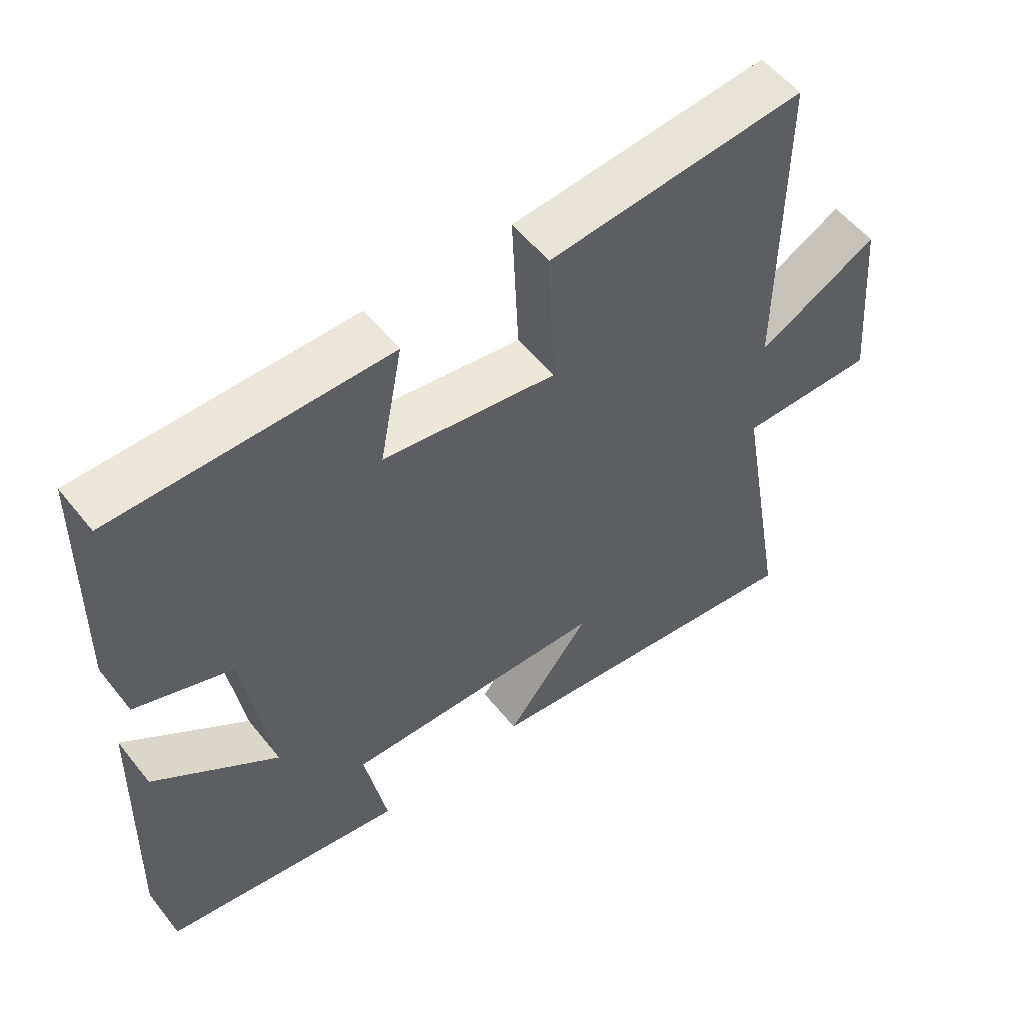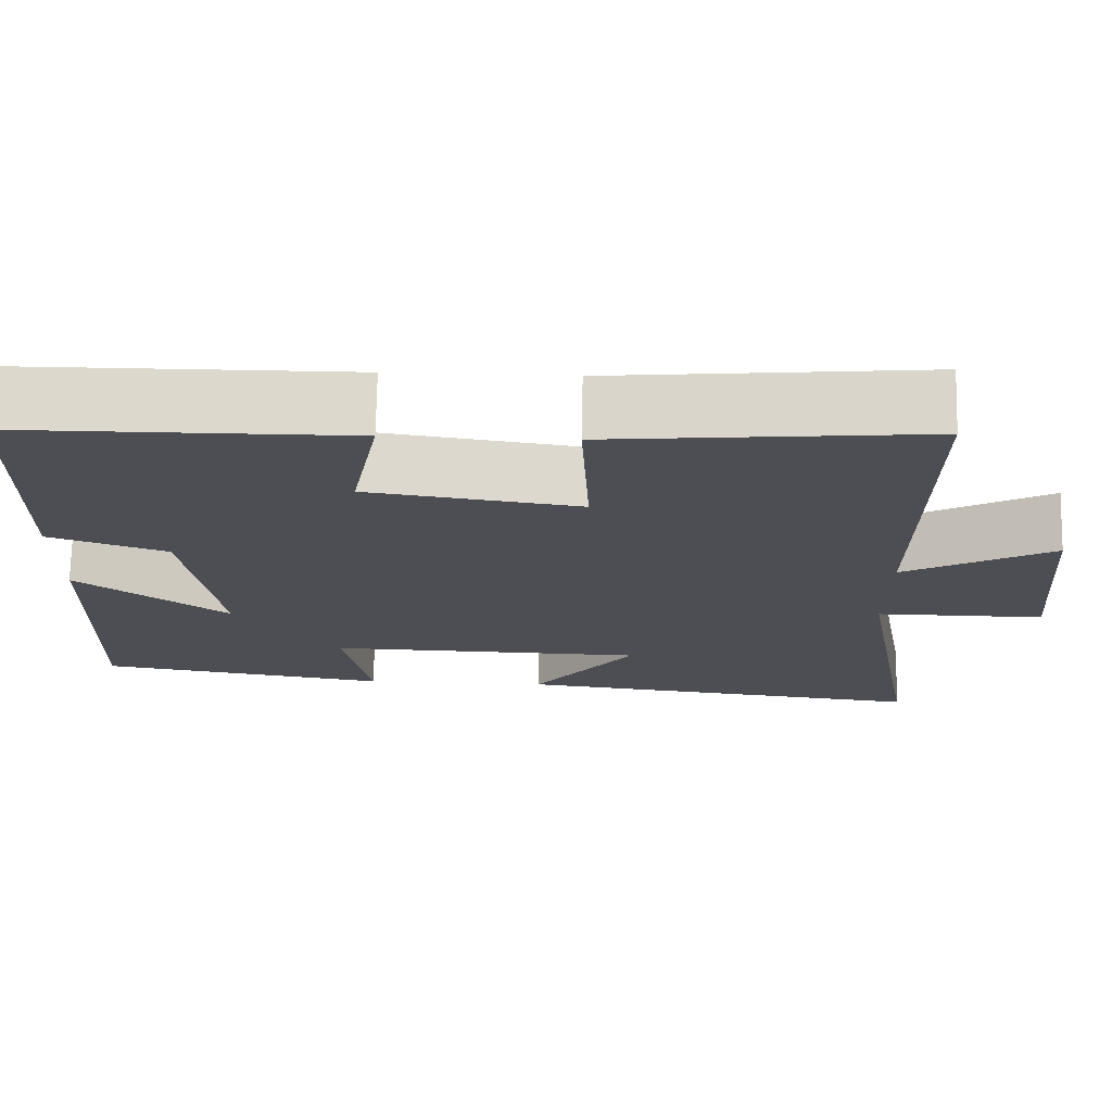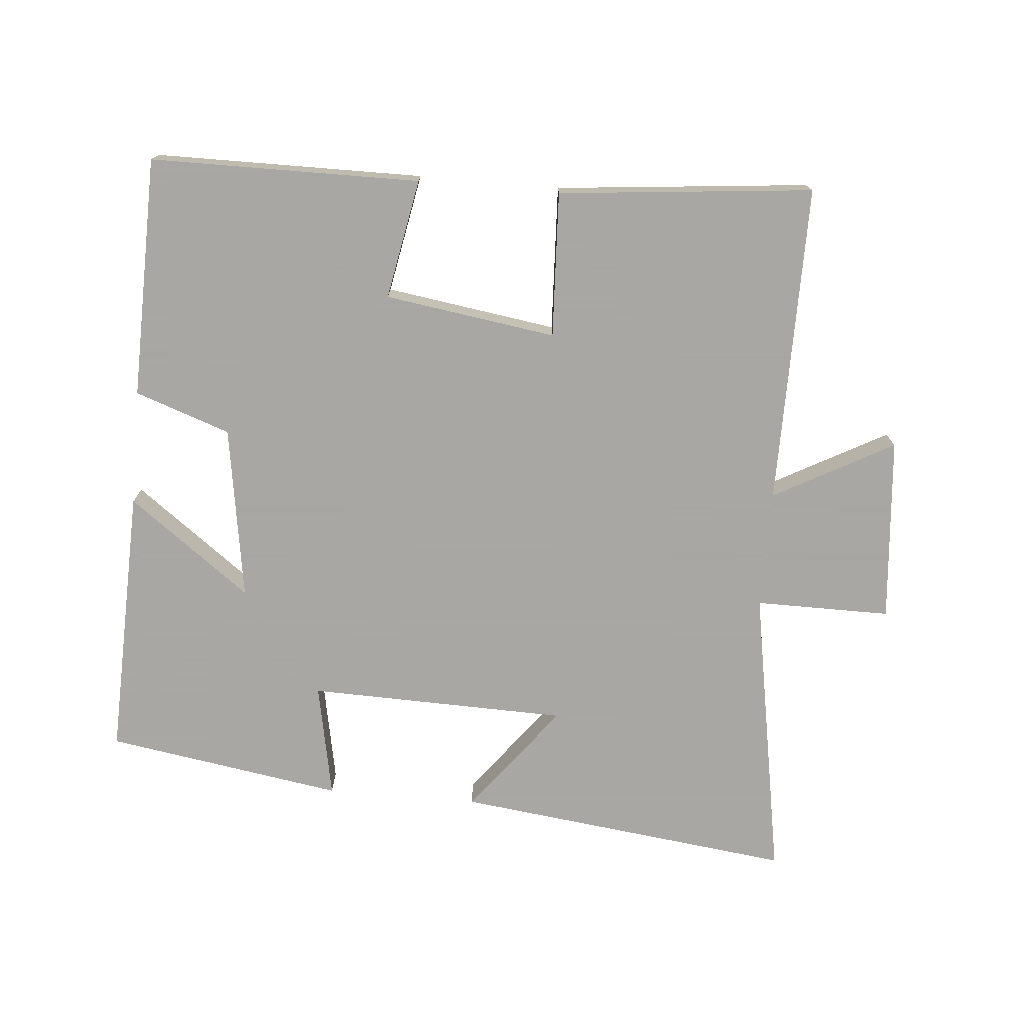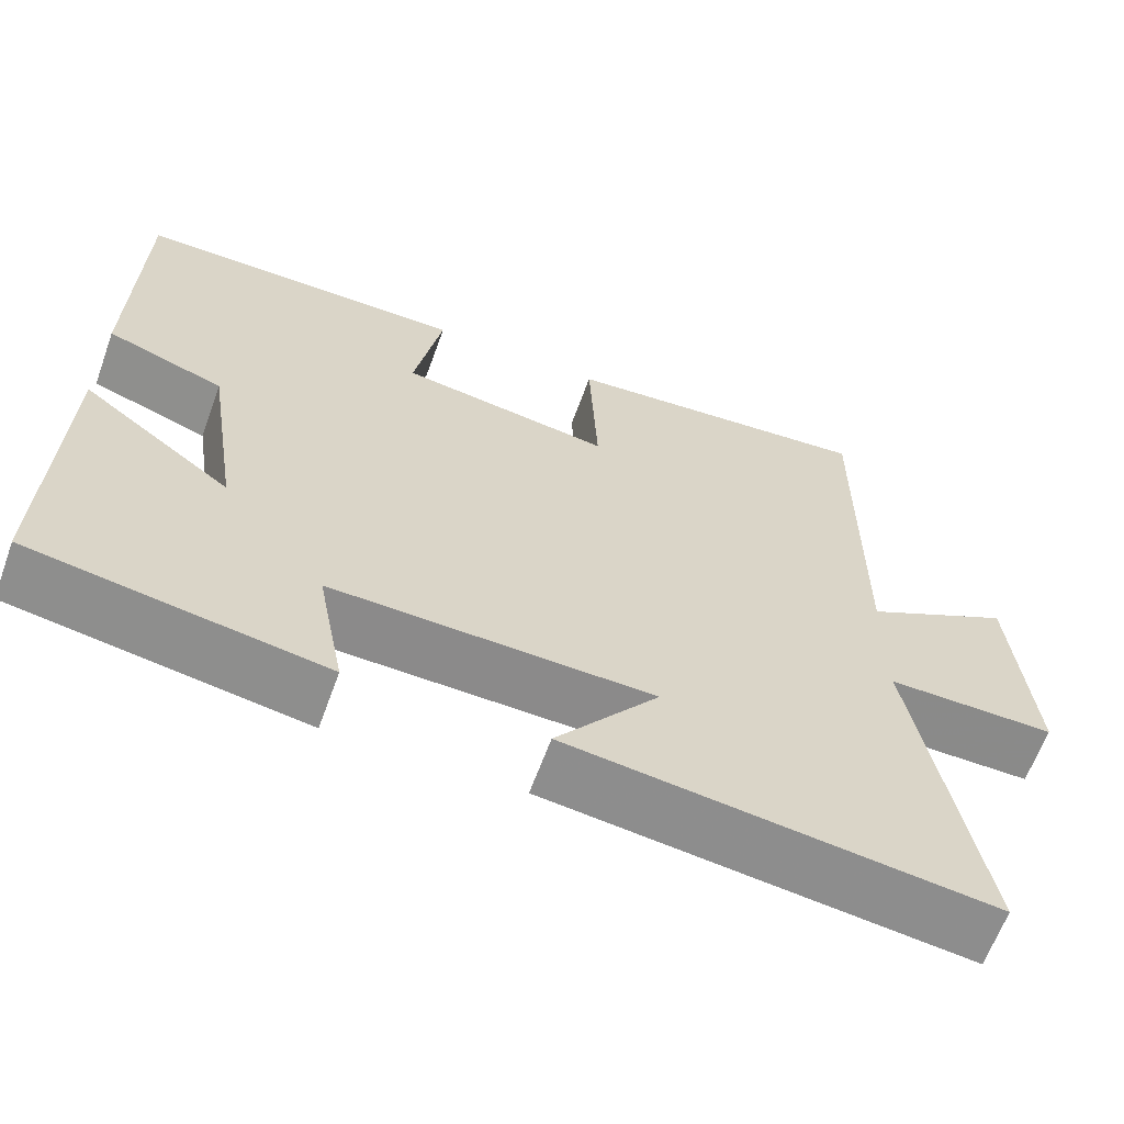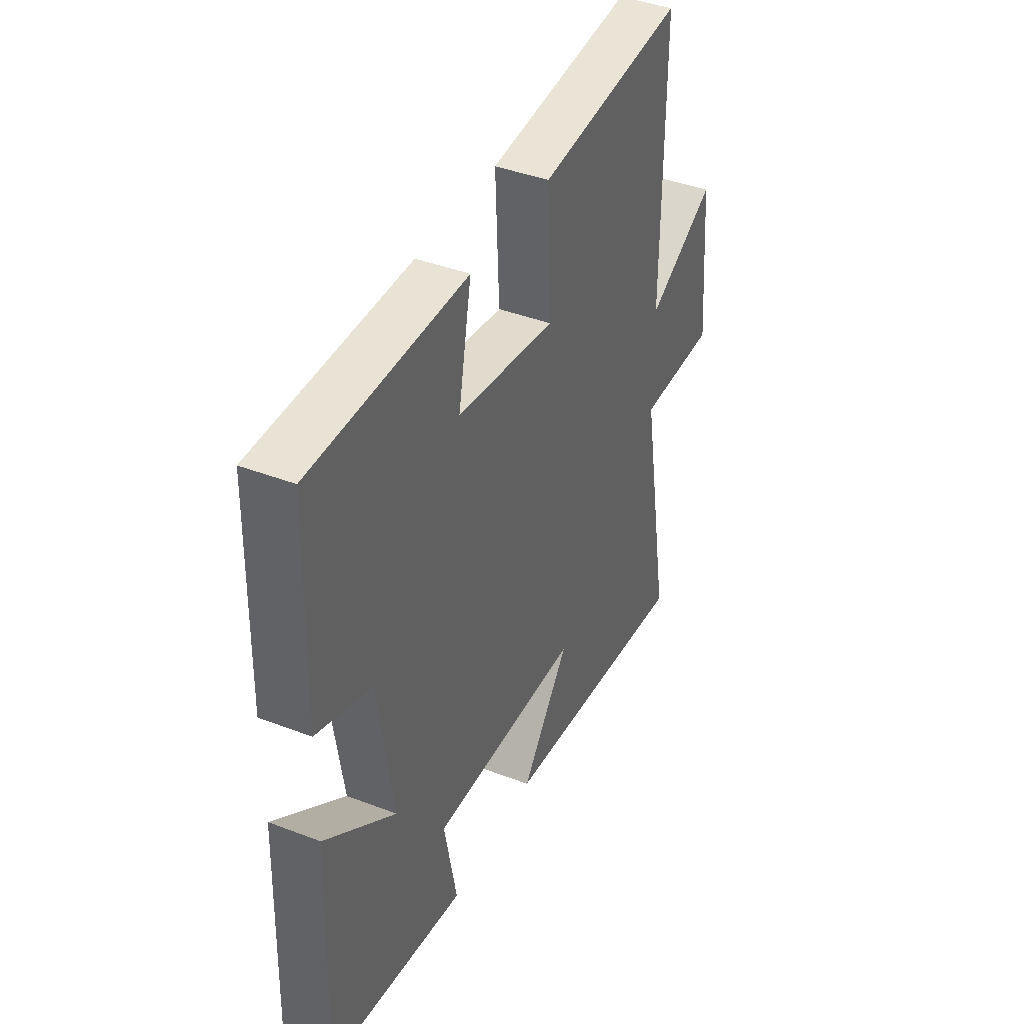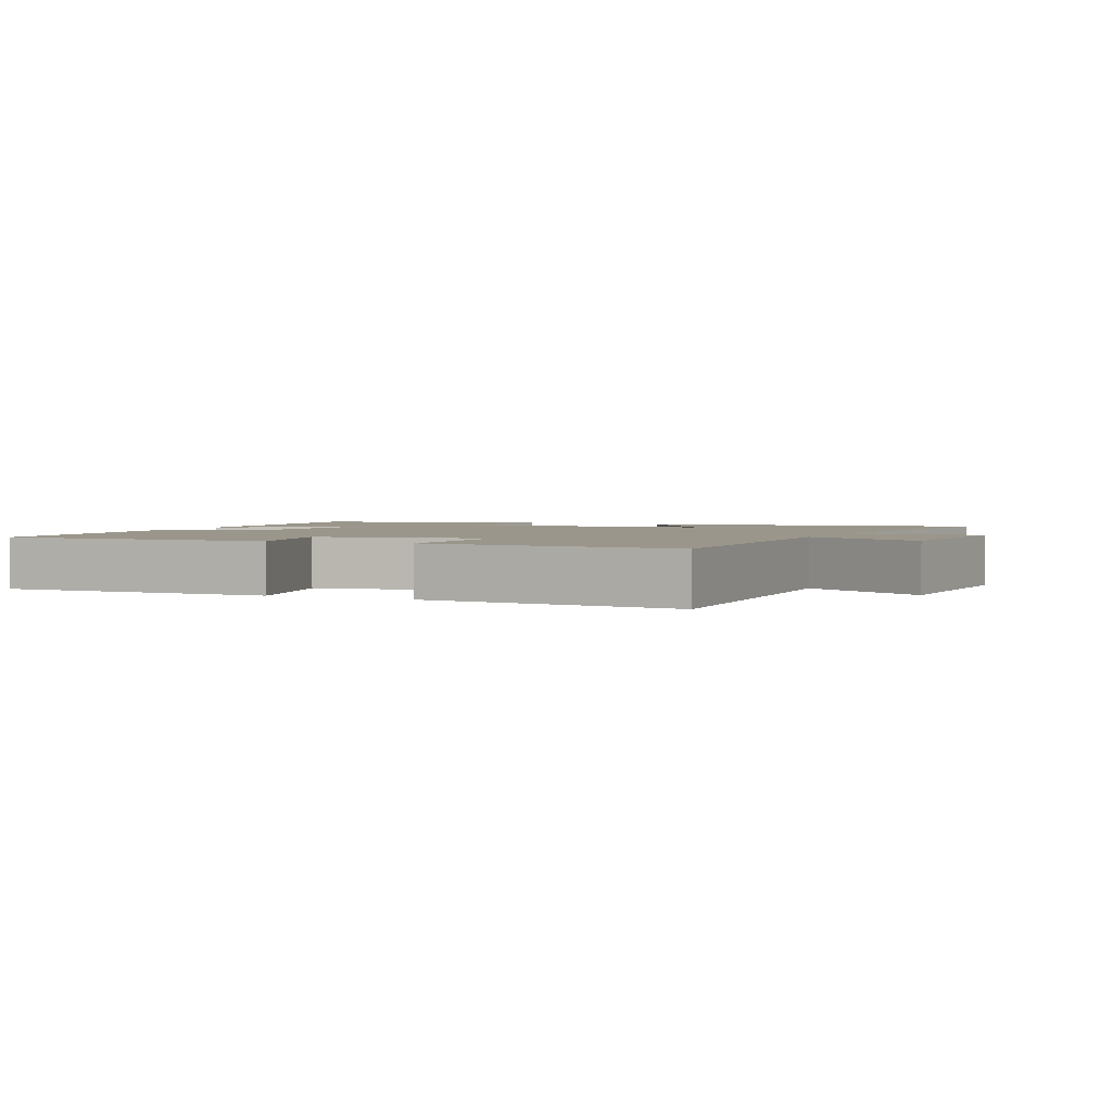
<metadata>
{"format":"obj","ext":"obj","renderer":"f3d","projection":"perspective","resolution":1024,"background":"white","views":[{"elev":54.6,"azim":-37.8,"up":"+Z"},{"elev":72.6,"azim":1.1,"up":"+Z"},{"elev":-74.4,"azim":-4.9,"up":"+Y"},{"elev":-63.3,"azim":-19.9,"up":"+Z"},{"elev":40.9,"azim":-64.9,"up":"+Z"},{"elev":2.3,"azim":23.2,"up":"+Y"}]}
</metadata>
<code>
v -0.492 0.07 0.498
v -0.09 0.07 0.5
v -0.124 0.07 0.321
v 0.132 0.07 0.283
v 0.122 0.07 0.5
v 0.502 0.07 0.537
v 0.5 0.07 0.059
v 0.679 0.07 0.156
v 0.703 0.07 -0.12
v 0.5 0.07 -0.119
v 0.578 0.07 -0.562
v 0.071 0.07 -0.5
v 0.196 0.07 -0.338
v -0.192 0.07 -0.328
v -0.159 0.07 -0.5
v -0.513 0.07 -0.443
v -0.5 0.07 -0.036
v -0.318 0.07 -0.172
v -0.358 0.07 0.088
v -0.5 0.07 0.138
v -0.492 0 0.498
v -0.09 0 0.5
v -0.124 0 0.321
v 0.132 0 0.283
v 0.122 0 0.5
v 0.502 0 0.537
v 0.5 0 0.059
v 0.679 0 0.156
v 0.703 0 -0.12
v 0.5 0 -0.119
v 0.578 0 -0.562
v 0.071 0 -0.5
v 0.196 0 -0.338
v -0.192 0 -0.328
v -0.159 0 -0.5
v -0.513 0 -0.443
v -0.5 0 -0.036
v -0.318 0 -0.172
v -0.358 0 0.088
v -0.5 0 0.138
f 1 2 3
f 20 1 3
f 19 20 3
f 18 19 3 4
f 16 17 18
f 15 16 18
f 14 15 18
f 13 14 18 4
f 10 11 12 13
f 10 13 4 5
f 7 8 9 10
f 7 10 5
f 5 6 7
f 23 22 21
f 23 21 40
f 23 40 39
f 24 23 39 38
f 38 37 36
f 38 36 35
f 38 35 34
f 24 38 34 33
f 33 32 31 30
f 25 24 33 30
f 30 29 28 27
f 25 30 27
f 27 26 25
f 1 21 22 2
f 2 22 23 3
f 3 23 24 4
f 4 24 25 5
f 5 25 26 6
f 6 26 27 7
f 7 27 28 8
f 8 28 29 9
f 9 29 30 10
f 10 30 31 11
f 11 31 32 12
f 12 32 33 13
f 13 33 34 14
f 14 34 35 15
f 15 35 36 16
f 16 36 37 17
f 17 37 38 18
f 18 38 39 19
f 19 39 40 20
f 20 40 21 1

</code>
